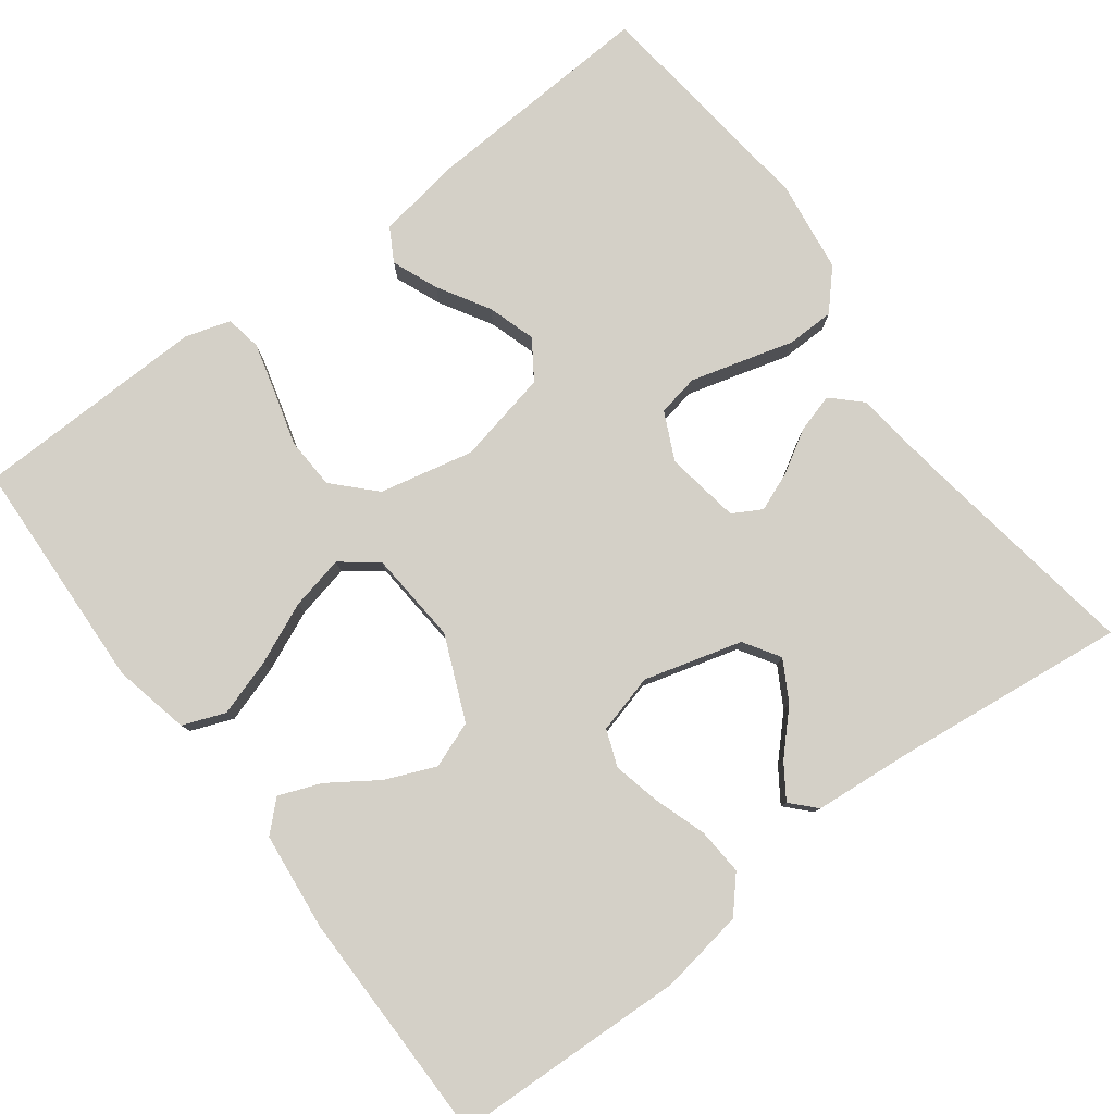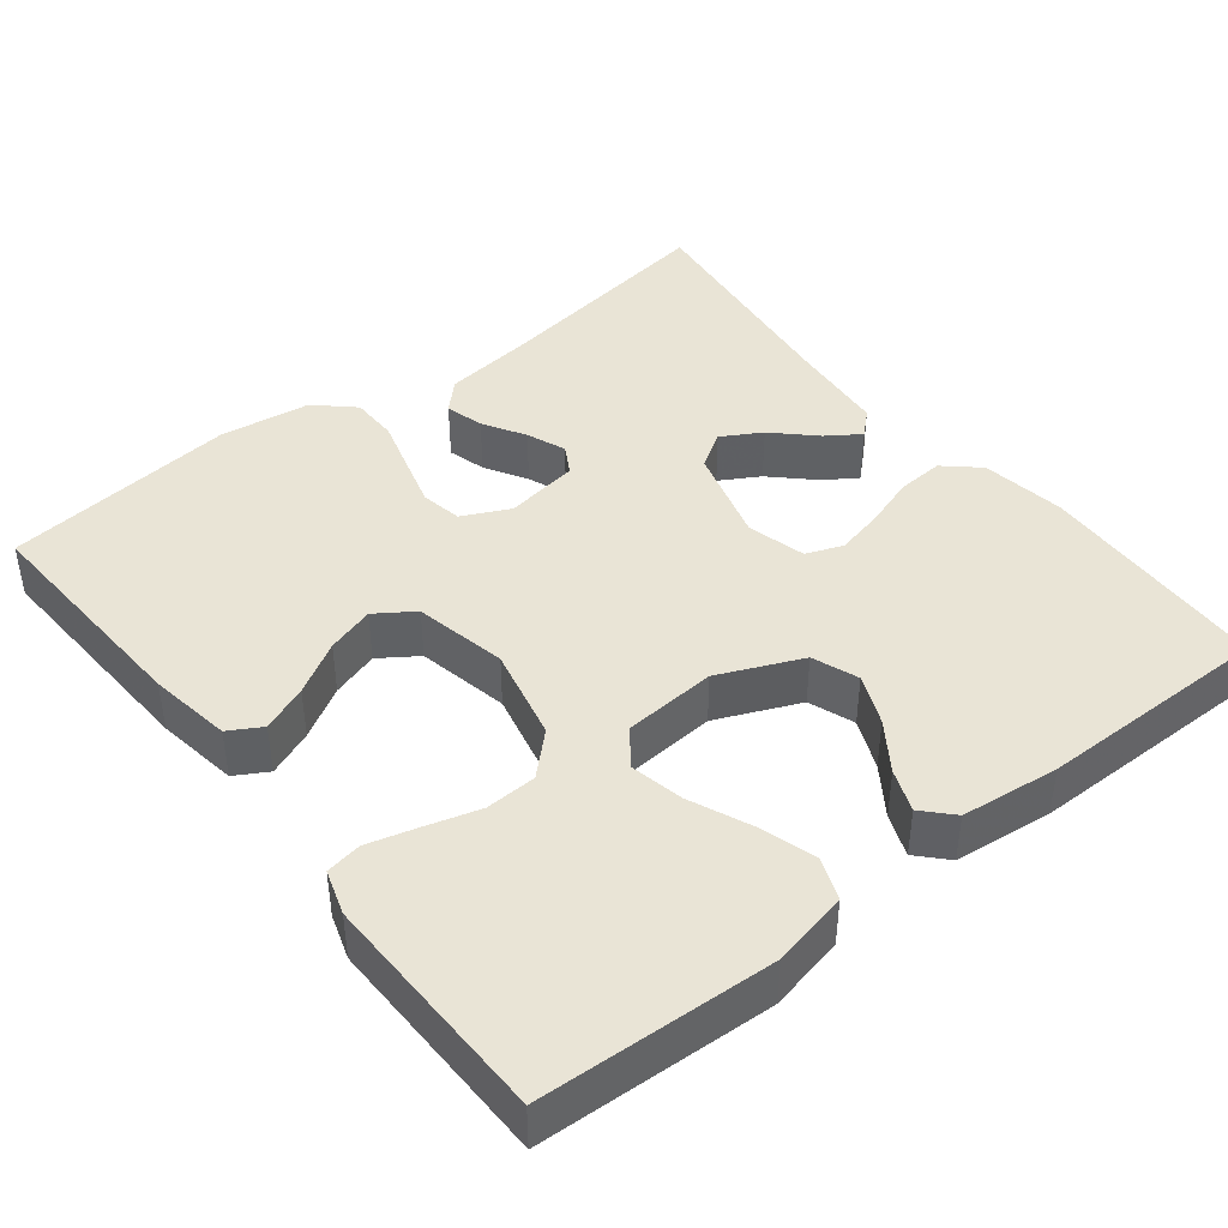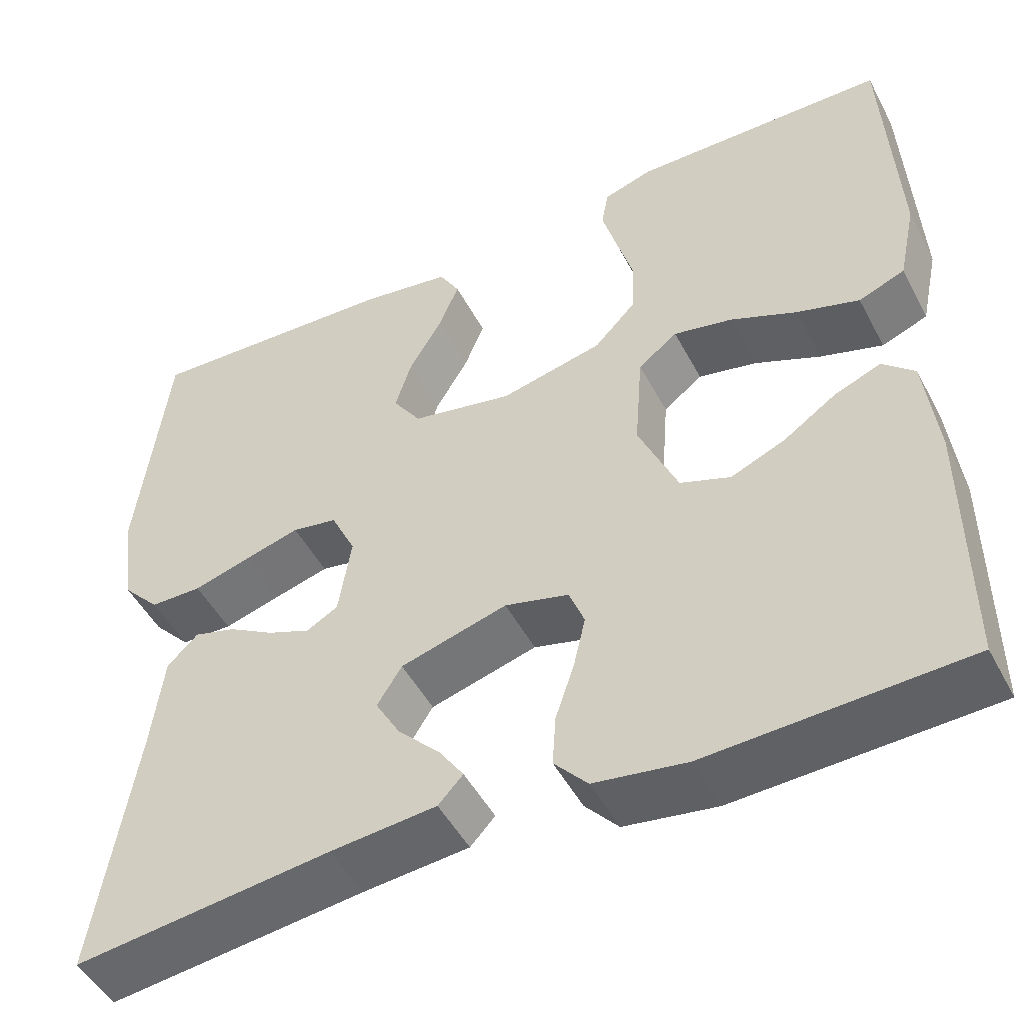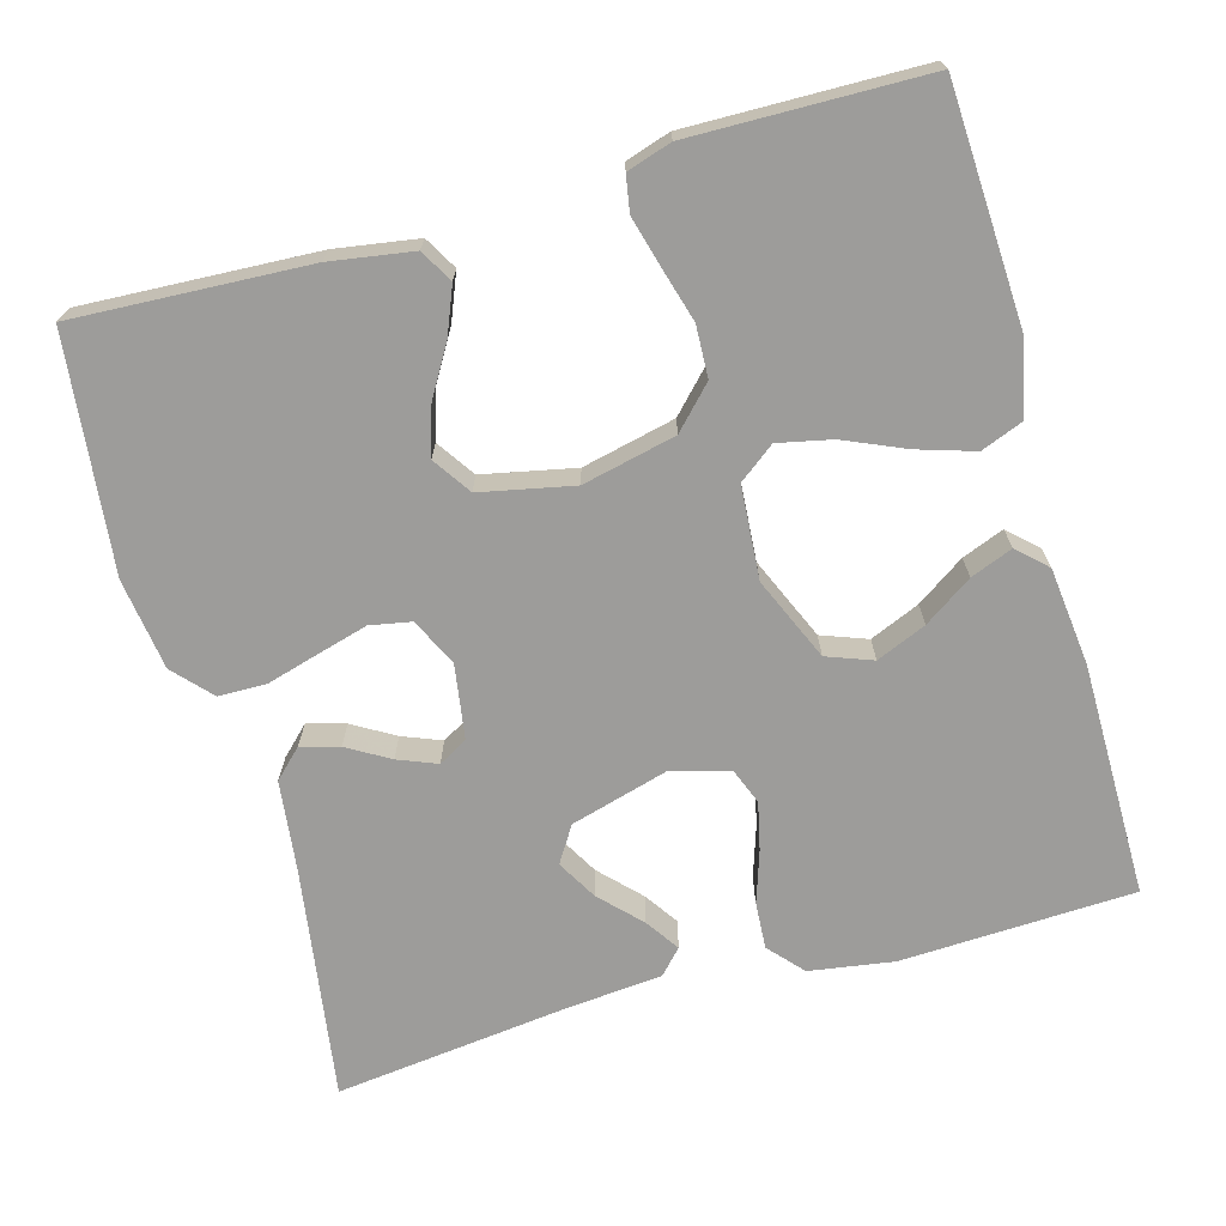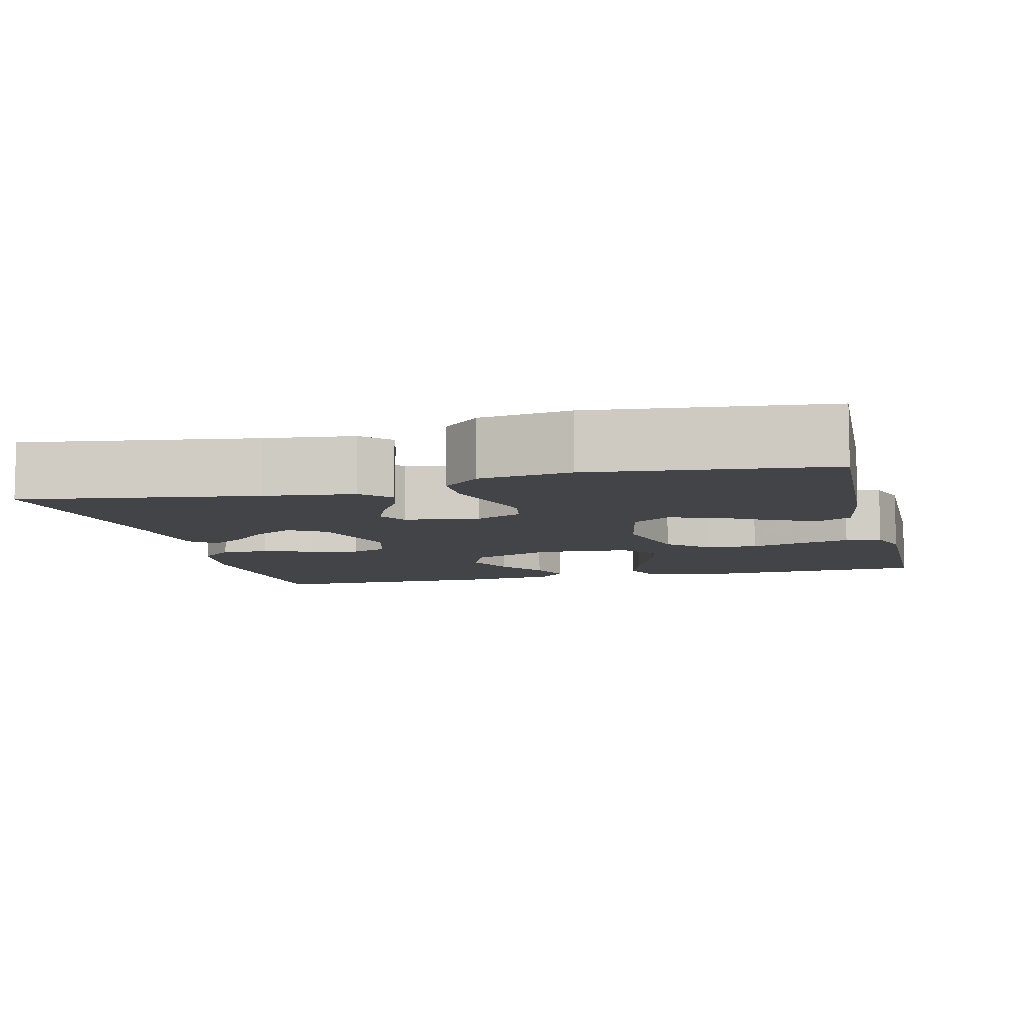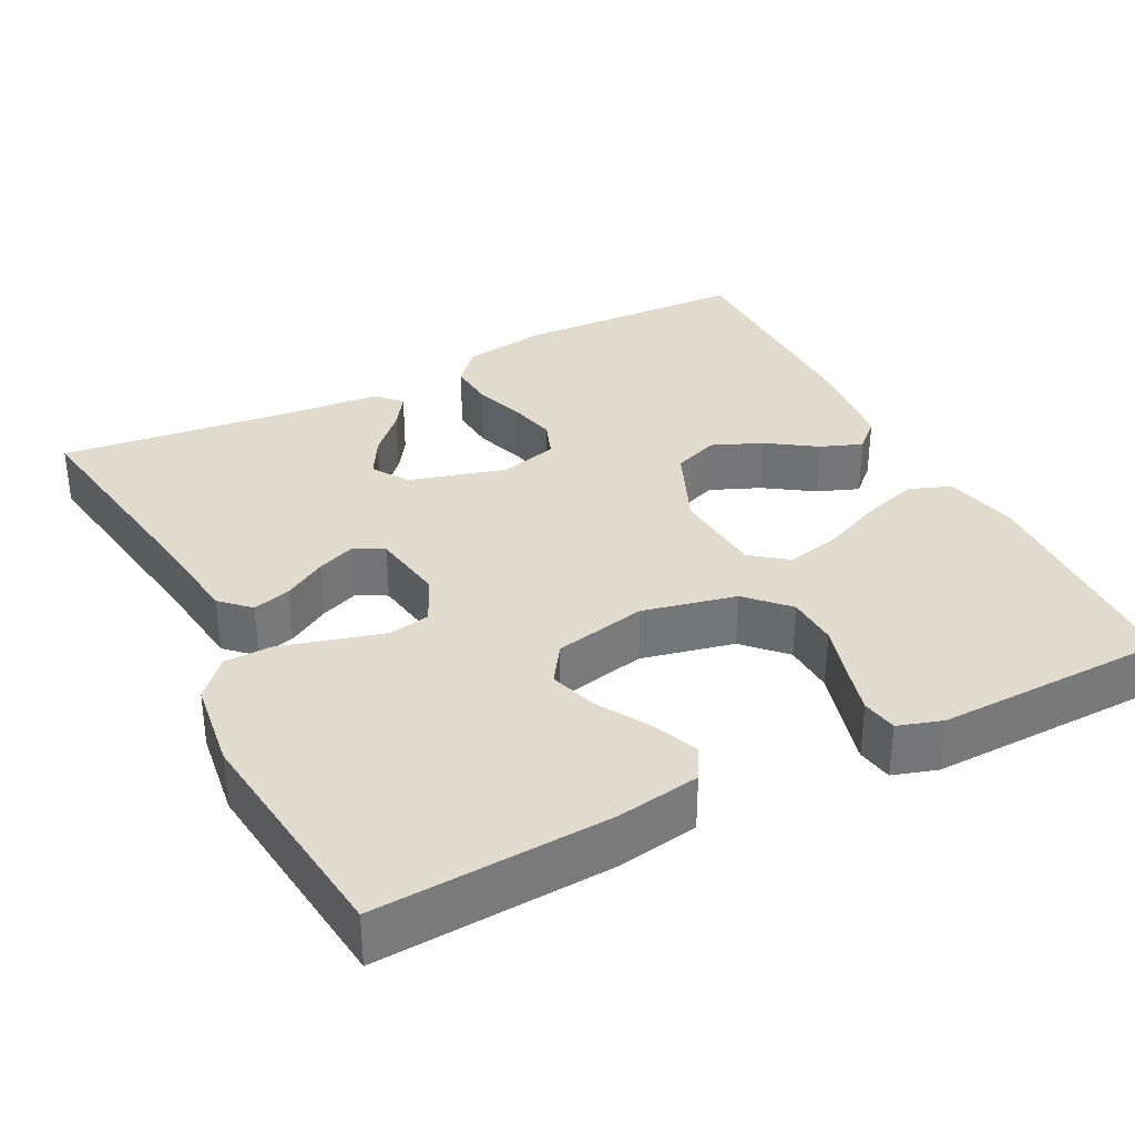
<metadata>
{"format":"obj","ext":"obj","renderer":"f3d","projection":"perspective","resolution":1024,"background":"white","views":[{"elev":79.9,"azim":143.0,"up":"+Y"},{"elev":42.7,"azim":51.9,"up":"+Y"},{"elev":-49.1,"azim":27.1,"up":"+Z"},{"elev":-70.1,"azim":15.8,"up":"+Y"},{"elev":-8.1,"azim":-75.9,"up":"+Y"},{"elev":33.8,"azim":-27.2,"up":"+Y"}]}
</metadata>
<code>
v -0.5 0.07 0.5
v -0.2 0.07 0.484
v -0.094 0.07 0.467
v -0.07 0.07 0.425
v -0.094 0.07 0.366
v -0.133 0.07 0.3
v -0.152 0.07 0.239
v -0.119 0.07 0.19
v 0 0.07 0.165
v 0.12 0.07 0.192
v 0.169 0.07 0.243
v 0.172 0.07 0.309
v 0.152 0.07 0.379
v 0.135 0.07 0.442
v 0.143 0.07 0.488
v 0.2 0.07 0.506
v 0.5 0.07 0.5
v 0.514 0.07 0.2
v 0.493 0.07 0.103
v 0.439 0.07 0.082
v 0.366 0.07 0.105
v 0.288 0.07 0.139
v 0.219 0.07 0.154
v 0.173 0.07 0.119
v 0.164 0.07 0
v 0.21 0.07 -0.107
v 0.269 0.07 -0.129
v 0.333 0.07 -0.102
v 0.395 0.07 -0.06
v 0.449 0.07 -0.039
v 0.486 0.07 -0.074
v 0.5 0.07 -0.2
v 0.5 0.07 -0.5
v 0.2 0.07 -0.512
v 0.092 0.07 -0.495
v 0.053 0.07 -0.451
v 0.057 0.07 -0.391
v 0.079 0.07 -0.325
v 0.093 0.07 -0.264
v 0.075 0.07 -0.217
v 0 0.07 -0.197
v -0.125 0.07 -0.232
v -0.154 0.07 -0.278
v -0.125 0.07 -0.329
v -0.076 0.07 -0.38
v -0.047 0.07 -0.423
v -0.076 0.07 -0.454
v -0.2 0.07 -0.465
v -0.5 0.07 -0.5
v -0.454 0.07 -0.2
v -0.44 0.07 -0.085
v -0.404 0.07 -0.05
v -0.355 0.07 -0.064
v -0.301 0.07 -0.096
v -0.251 0.07 -0.116
v -0.214 0.07 -0.095
v -0.199 0.07 0
v -0.228 0.07 0.061
v -0.281 0.07 0.071
v -0.346 0.07 0.053
v -0.413 0.07 0.034
v -0.474 0.07 0.035
v -0.518 0.07 0.083
v -0.534 0.07 0.2
v -0.5 0 0.5
v -0.2 0 0.484
v -0.094 0 0.467
v -0.07 0 0.425
v -0.094 0 0.366
v -0.133 0 0.3
v -0.152 0 0.239
v -0.119 0 0.19
v 0 0 0.165
v 0.12 0 0.192
v 0.169 0 0.243
v 0.172 0 0.309
v 0.152 0 0.379
v 0.135 0 0.442
v 0.143 0 0.488
v 0.2 0 0.506
v 0.5 0 0.5
v 0.514 0 0.2
v 0.493 0 0.103
v 0.439 0 0.082
v 0.366 0 0.105
v 0.288 0 0.139
v 0.219 0 0.154
v 0.173 0 0.119
v 0.164 0 0
v 0.21 0 -0.107
v 0.269 0 -0.129
v 0.333 0 -0.102
v 0.395 0 -0.06
v 0.449 0 -0.039
v 0.486 0 -0.074
v 0.5 0 -0.2
v 0.5 0 -0.5
v 0.2 0 -0.512
v 0.092 0 -0.495
v 0.053 0 -0.451
v 0.057 0 -0.391
v 0.079 0 -0.325
v 0.093 0 -0.264
v 0.075 0 -0.217
v 0 0 -0.197
v -0.125 0 -0.232
v -0.154 0 -0.278
v -0.125 0 -0.329
v -0.076 0 -0.38
v -0.047 0 -0.423
v -0.076 0 -0.454
v -0.2 0 -0.465
v -0.5 0 -0.5
v -0.454 0 -0.2
v -0.44 0 -0.085
v -0.404 0 -0.05
v -0.355 0 -0.064
v -0.301 0 -0.096
v -0.251 0 -0.116
v -0.214 0 -0.095
v -0.199 0 0
v -0.228 0 0.061
v -0.281 0 0.071
v -0.346 0 0.053
v -0.413 0 0.034
v -0.474 0 0.035
v -0.518 0 0.083
v -0.534 0 0.2
f 4 5 6
f 3 4 6
f 2 3 6
f 1 2 6
f 64 1 6
f 63 64 6
f 62 63 6
f 61 62 6
f 60 61 6
f 59 60 6 7
f 58 59 7 8
f 57 58 8 9
f 56 57 9 10
f 52 53 54
f 51 52 54
f 50 51 54
f 50 54 55
f 49 50 55
f 48 49 55
f 46 47 48
f 45 46 48
f 44 45 48
f 43 44 48 55
f 42 43 55 56
f 36 37 38
f 35 36 38
f 34 35 38
f 33 34 38
f 32 33 38
f 31 32 38
f 30 31 38
f 29 30 38
f 28 29 38
f 27 28 38 39
f 26 27 39 40
f 20 21 22
f 19 20 22
f 18 19 22
f 17 18 22
f 16 17 22
f 15 16 22
f 14 15 22
f 13 14 22
f 12 13 22
f 11 12 22 23
f 10 11 23 24
f 10 24 25
f 56 10 25
f 42 56 25
f 41 42 25
f 25 26 40 41
f 70 69 68
f 70 68 67
f 70 67 66
f 70 66 65
f 70 65 128
f 70 128 127
f 70 127 126
f 70 126 125
f 70 125 124
f 71 70 124 123
f 72 71 123 122
f 73 72 122 121
f 74 73 121 120
f 118 117 116
f 118 116 115
f 118 115 114
f 119 118 114
f 119 114 113
f 119 113 112
f 112 111 110
f 112 110 109
f 112 109 108
f 119 112 108 107
f 120 119 107 106
f 102 101 100
f 102 100 99
f 102 99 98
f 102 98 97
f 102 97 96
f 102 96 95
f 102 95 94
f 102 94 93
f 102 93 92
f 103 102 92 91
f 104 103 91 90
f 86 85 84
f 86 84 83
f 86 83 82
f 86 82 81
f 86 81 80
f 86 80 79
f 86 79 78
f 86 78 77
f 86 77 76
f 87 86 76 75
f 88 87 75 74
f 89 88 74
f 89 74 120
f 89 120 106
f 89 106 105
f 105 104 90 89
f 1 65 66 2
f 2 66 67 3
f 3 67 68 4
f 4 68 69 5
f 5 69 70 6
f 6 70 71 7
f 7 71 72 8
f 8 72 73 9
f 9 73 74 10
f 10 74 75 11
f 11 75 76 12
f 12 76 77 13
f 13 77 78 14
f 14 78 79 15
f 15 79 80 16
f 16 80 81 17
f 17 81 82 18
f 18 82 83 19
f 19 83 84 20
f 20 84 85 21
f 21 85 86 22
f 22 86 87 23
f 23 87 88 24
f 24 88 89 25
f 25 89 90 26
f 26 90 91 27
f 27 91 92 28
f 28 92 93 29
f 29 93 94 30
f 30 94 95 31
f 31 95 96 32
f 32 96 97 33
f 33 97 98 34
f 34 98 99 35
f 35 99 100 36
f 36 100 101 37
f 37 101 102 38
f 38 102 103 39
f 39 103 104 40
f 40 104 105 41
f 41 105 106 42
f 42 106 107 43
f 43 107 108 44
f 44 108 109 45
f 45 109 110 46
f 46 110 111 47
f 47 111 112 48
f 48 112 113 49
f 49 113 114 50
f 50 114 115 51
f 51 115 116 52
f 52 116 117 53
f 53 117 118 54
f 54 118 119 55
f 55 119 120 56
f 56 120 121 57
f 57 121 122 58
f 58 122 123 59
f 59 123 124 60
f 60 124 125 61
f 61 125 126 62
f 62 126 127 63
f 63 127 128 64
f 64 128 65 1

</code>
